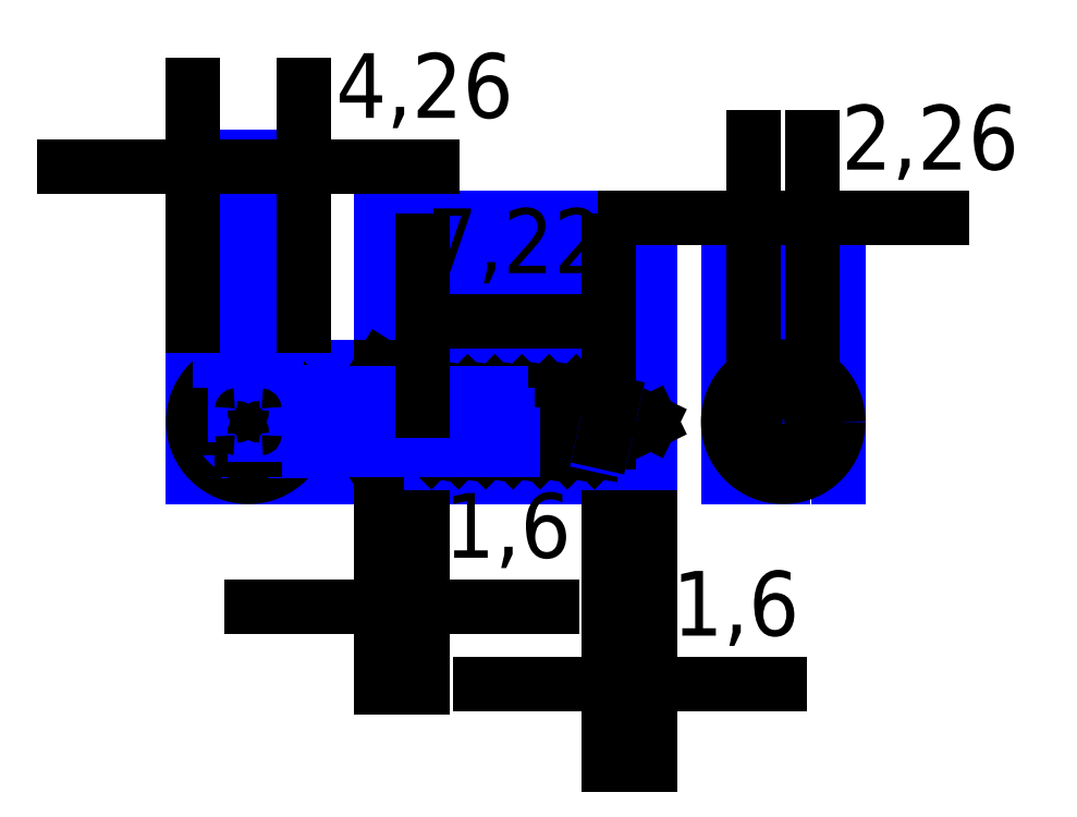
<metadata>
{"format":"dxf","ext":"dxf","renderer":"ezdxf+matplotlib","layout":"modelspace","background":"white","min_lineweight":24,"dpi":150}
</metadata>
<code>
0
SECTION
2
ENTITIES
0
LINE
8
trazos
10
0
20
0
11
6.123e-16
21
10
0
LINE
8
trazos
10
0
20
0
11
10
21
0
0
LINE
8
trazos
10
2.608e-16
20
4.26
11
10
21
4.26
0
LINE
8
trazos
10
4.26
20
-1.043e-15
11
4.26
21
10
0
LINE
8
trazos
10
2.13
20
2.13
11
12.13
21
2.13
0
LINE
8
trazos
10
2.13
20
2.13
11
2.13
21
12.13
0
CIRCLE
8
figura
10
2.13
20
2.13
40
2.13
0
LINE
8
trazos
10
7.26
20
-1.778e-15
11
7.26
21
10
0
LINE
8
trazos
10
8.86
20
-2.17e-15
11
8.86
21
10
0
LINE
8
trazos
10
2.13
20
3.26
11
12.13
21
3.26
0
LINE
8
trazos
10
2.13
20
1
11
12.13
21
1
0
LINE
8
trazos
10
17.68
20
-4.33e-15
11
17.68
21
10
0
LINE
8
figura
10
8.86
20
3.26
11
7.26
21
4.26
0
LINE
8
figura
10
7.26
20
4.26
11
7.26
21
0
0
LINE
8
figura
10
7.26
20
0
11
8.86
21
1
0
LINE
8
figura
10
8.86
20
1
11
8.86
21
3.26
0
LINE
8
trazos
10
16.08
20
-4.134e-15
11
16.08
21
10
0
LINE
8
trazos
10
2.13
20
2.91
11
12.13
21
2.91
0
LINE
8
trazos
10
2.13
20
1.35
11
12.13
21
1.35
0
LINE
8
trazos
10
9.21
20
-2.256e-15
11
9.21
21
10
0
LINE
8
trazos
10
9.56
20
-2.342e-15
11
9.56
21
10
0
LINE
8
trazos
10
9.91
20
-2.427e-15
11
9.91
21
10
0
LINE
8
trazos
10
10.26
20
-2.513e-15
11
10.26
21
10
0
LINE
8
trazos
10
10.61
20
-2.599e-15
11
10.61
21
10
0
LINE
8
trazos
10
10.96
20
-2.684e-15
11
10.96
21
10
0
LINE
8
trazos
10
11.31
20
-2.77e-15
11
11.31
21
10
0
LINE
8
trazos
10
11.66
20
-2.856e-15
11
11.66
21
10
0
LINE
8
trazos
10
12.01
20
-2.942e-15
11
12.01
21
10
0
LINE
8
trazos
10
12.36
20
-3.027e-15
11
12.36
21
10
0
LINE
8
trazos
10
12.71
20
-3.113e-15
11
12.71
21
10
0
LINE
8
trazos
10
13.06
20
-3.199e-15
11
13.06
21
10
0
LINE
8
trazos
10
13.41
20
-3.285e-15
11
13.41
21
10
0
LINE
8
trazos
10
13.76
20
-3.37e-15
11
13.76
21
10
0
LINE
8
trazos
10
14.11
20
-3.456e-15
11
14.11
21
10
0
LINE
8
trazos
10
14.46
20
-3.542e-15
11
14.46
21
10
0
LINE
8
trazos
10
14.81
20
-3.627e-15
11
14.81
21
10
0
LINE
8
trazos
10
15.16
20
-3.713e-15
11
15.16
21
10
0
LINE
8
trazos
10
15.51
20
-3.799e-15
11
15.51
21
10
0
LINE
8
trazos
10
15.86
20
-3.885e-15
11
15.86
21
10
0
LINE
8
figura
10
8.86
20
2.91
11
9.21
21
2.91
0
LINE
8
figura
10
9.21
20
2.91
11
9.56
21
3.26
0
LINE
8
figura
10
9.56
20
3.26
11
9.91
21
2.91
0
LINE
8
figura
10
9.91
20
2.91
11
10.26
21
2.91
0
LINE
8
figura
10
10.61
20
3.26
11
10.96
21
2.91
0
LINE
8
figura
10
10.96
20
2.91
11
11.31
21
2.91
0
LINE
8
figura
10
11.31
20
2.91
11
11.66
21
3.26
0
LINE
8
figura
10
11.66
20
3.26
11
12.01
21
2.91
0
LINE
8
figura
10
12.01
20
2.91
11
12.36
21
2.91
0
LINE
8
figura
10
12.36
20
2.91
11
12.71
21
3.26
0
LINE
8
figura
10
12.71
20
3.26
11
13.06
21
2.91
0
LINE
8
figura
10
13.06
20
2.91
11
13.41
21
2.91
0
LINE
8
figura
10
13.41
20
2.91
11
13.76
21
3.26
0
LINE
8
figura
10
13.76
20
3.26
11
14.11
21
2.91
0
LINE
8
figura
10
14.11
20
2.91
11
14.46
21
2.91
0
LINE
8
figura
10
14.46
20
2.91
11
14.81
21
3.26
0
LINE
8
figura
10
14.81
20
3.26
11
15.16
21
2.91
0
LINE
8
figura
10
15.16
20
2.91
11
15.51
21
2.91
0
LINE
8
figura
10
15.51
20
2.91
11
15.86
21
3.26
0
LINE
8
figura
10
8.86
20
1.35
11
9.21
21
1
0
LINE
8
figura
10
9.21
20
1
11
9.56
21
1.35
0
LINE
8
figura
10
9.56
20
1.35
11
9.91
21
1.35
0
LINE
8
figura
10
9.91
20
1.35
11
10.26
21
1
0
LINE
8
figura
10
10.26
20
1
11
10.61
21
1.35
0
LINE
8
figura
10
10.61
20
1.35
11
10.96
21
1.35
0
LINE
8
figura
10
10.96
20
1.35
11
11.31
21
1
0
LINE
8
figura
10
11.31
20
1
11
11.66
21
1.35
0
LINE
8
figura
10
10.26
20
2.91
11
10.61
21
3.26
0
LINE
8
figura
10
11.66
20
1.35
11
12.01
21
1.35
0
LINE
8
figura
10
12.01
20
1.35
11
12.36
21
1
0
LINE
8
figura
10
12.36
20
1
11
12.71
21
1.35
0
LINE
8
figura
10
12.71
20
1.35
11
13.06
21
1.35
0
LINE
8
figura
10
13.06
20
1.35
11
13.41
21
1
0
LINE
8
figura
10
13.41
20
1
11
13.76
21
1.35
0
LINE
8
figura
10
13.76
20
1.35
11
14.11
21
1.35
0
LINE
8
figura
10
14.11
20
1.35
11
14.46
21
1
0
LINE
8
figura
10
14.46
20
1
11
14.81
21
1.35
0
LINE
8
figura
10
14.81
20
1.35
11
15.16
21
1.35
0
LINE
8
figura
10
15.16
20
1.35
11
15.51
21
1
0
LINE
8
figura
10
15.51
20
1
11
15.86
21
1.35
0
LINE
8
figura
10
15.86
20
3.26
11
16.08
21
2.91
0
LINE
8
figura
10
16.08
20
2.91
11
17.68
21
2.13
0
LINE
8
figura
10
17.68
20
2.13
11
16.08
21
1.35
0
LINE
8
figura
10
16.08
20
1.35
11
15.86
21
1.35
0
LINE
8
figura
10
9.21
20
2.91
11
8.86
21
1.35
0
LINE
8
figura
10
9.56
20
3.26
11
9.21
21
1
0
LINE
8
figura
10
9.91
20
2.91
11
9.56
21
1.35
0
LINE
8
figura
10
10.26
20
2.91
11
9.91
21
1.35
0
LINE
8
figura
10
10.61
20
3.26
11
10.26
21
1
0
LINE
8
figura
10
10.96
20
2.91
11
10.61
21
1.35
0
LINE
8
figura
10
11.31
20
2.91
11
10.96
21
1.35
0
LINE
8
figura
10
12.01
20
2.91
11
11.66
21
1.35
0
LINE
8
figura
10
12.36
20
2.91
11
12.01
21
1.35
0
LINE
8
figura
10
13.06
20
2.91
11
12.71
21
1.35
0
LINE
8
figura
10
13.41
20
2.91
11
13.06
21
1.35
0
LINE
8
figura
10
14.11
20
2.91
11
13.76
21
1.35
0
LINE
8
figura
10
15.16
20
2.91
11
14.81
21
1.35
0
LINE
8
figura
10
15.51
20
2.91
11
15.16
21
1.35
0
LINE
8
figura
10
14.46
20
2.91
11
14.11
21
1.35
0
LINE
8
figura
10
11.66
20
3.26
11
11.31
21
1
0
LINE
8
figura
10
12.71
20
3.26
11
12.36
21
1
0
LINE
8
figura
10
13.76
20
3.26
11
13.41
21
1
0
LINE
8
figura
10
14.81
20
3.26
11
14.46
21
1
0
LINE
8
figura
10
15.86
20
3.26
11
15.51
21
1
0
LINE
8
trazos
10
16.18
20
2.76
11
15.83
21
1.2
0
LINE
8
figura
10
15.86
20
1.35
11
16.2
21
2.853
0
LINE
8
trazos
10
20.68
20
-5.065e-15
11
20.68
21
10
0
LINE
8
trazos
10
22.81
20
-5.587e-15
11
22.81
21
10
0
LINE
8
trazos
10
24.94
20
-6.109e-15
11
24.94
21
10
0
CIRCLE
8
figura
10
22.81
20
2.13
40
2.13
0
CIRCLE
8
figura
10
22.81
20
2.13
40
1.13
0
CIRCLE
8
figura
10
22.81
20
2.13
40
0.78
0
CIRCLE
8
trazos
10
2.13
20
2.13
40
1.13
0
LINE
8
trazos
10
2.38
20
2.13
11
2.38
21
12.13
0
LINE
8
trazos
10
1.88
20
2.13
11
1.88
21
12.13
0
LINE
8
trazos
10
2.13
20
2.38
11
12.13
21
2.38
0
LINE
8
trazos
10
2.13
20
1.88
11
12.13
21
1.88
0
LINE
8
trazos
10
1.028
20
2.38
11
1.028
21
12.38
0
LINE
8
trazos
10
3.232
20
2.38
11
3.232
21
12.38
0
LINE
8
trazos
10
1.88
20
3.232
11
11.88
21
3.232
0
LINE
8
trazos
10
2.38
20
1.028
11
12.38
21
1.028
0
ARC
8
figura
10
1.028
20
2.13
40
0.25
50
90
51
270
0
ARC
8
figura
10
3.232
20
2.13
40
0.25
50
270
51
90
0
ARC
8
figura
10
2.13
20
3.232
40
0.25
50
0
51
180
0
ARC
8
figura
10
2.13
20
1.028
40
0.25
50
180
51
0
0
CIRCLE
8
trazos
10
1.88
20
1.88
40
0.25
0
CIRCLE
8
trazos
10
2.38
20
1.88
40
0.25
0
CIRCLE
8
trazos
10
2.38
20
2.38
40
0.25
0
CIRCLE
8
trazos
10
1.88
20
2.38
40
0.25
0
LINE
8
figura
10
1.028
20
2.38
11
1.63
21
2.38
0
LINE
8
figura
10
1.88
20
2.63
11
1.88
21
3.232
0
LINE
8
figura
10
2.38
20
3.232
11
2.38
21
2.63
0
LINE
8
figura
10
2.63
20
2.38
11
3.232
21
2.38
0
LINE
8
figura
10
3.232
20
1.88
11
2.63
21
1.88
0
LINE
8
figura
10
2.38
20
1.028
11
2.38
21
1.63
0
LINE
8
figura
10
1.88
20
1.028
11
1.88
21
1.63
0
LINE
8
figura
10
1.028
20
1.88
11
1.63
21
1.88
0
LINE
8
trazos
10
1.88
20
2.63
11
11.88
21
2.63
0
LINE
8
trazos
10
2.38
20
1.63
11
12.38
21
1.63
0
LINE
8
trazos
10
1.63
20
2.38
11
1.63
21
12.38
0
LINE
8
trazos
10
2.63
20
1.88
11
2.63
21
11.88
0
ARC
8
figura
10
1.63
20
2.63
40
0.25
50
270
51
0
0
ARC
8
figura
10
2.63
20
2.63
40
0.25
50
180
51
270
0
ARC
8
figura
10
2.63
20
1.63
40
0.25
50
90
51
181.1
0
ARC
8
figura
10
1.63
20
1.63
40
0.25
50
0
51
90
0
CIRCLE
8
figura
10
22.81
20
2.13
40
0.02
0
ARC
8
figura
10
23.28
20
1.957
40
0.6856
50
14.59
51
78.89
0
DIMENSION
8
medida
2
*D1
10
4.26
20
12
30
0
11
2.13
21
14.81
31
0
70
   32
71
    5
3
Standard
53
0
210
0
220
0
230
1
13
2.608e-16
23
4.26
33
0
14
4.26
24
4.26
34
0
0
DIMENSION
8
medida
2
*D2
10
23.94
20
10
30
0
11
22.81
21
12.81
31
0
70
   32
71
    5
3
Standard
53
0
210
0
220
0
230
1
13
21.68
23
2.13
33
0
14
23.94
24
2.13
34
0
0
DIMENSION
8
medida
2
*D3
10
8.86
20
-5
30
0
11
8.06
21
-2.188
31
0
70
   32
71
    5
3
Standard
53
0
210
0
220
0
230
1
13
7.26
23
0
33
0
14
8.86
24
0
34
0
0
DIMENSION
8
medida
2
*D4
10
17.68
20
-8.01
30
0
11
16.88
21
-5.197
31
0
70
   32
71
    5
3
Standard
53
0
210
0
220
0
230
1
13
16.08
23
0
33
0
14
17.68
24
0
34
0
0
DIMENSION
8
medida
2
*D5
10
16.08
20
6
30
0
11
12.47
21
8.812
31
0
70
   32
71
    5
3
Standard
53
0
210
0
220
0
230
1
13
8.86
23
1
33
0
14
16.08
24
1
34
0
0
ENDSEC
0
EOF

</code>
